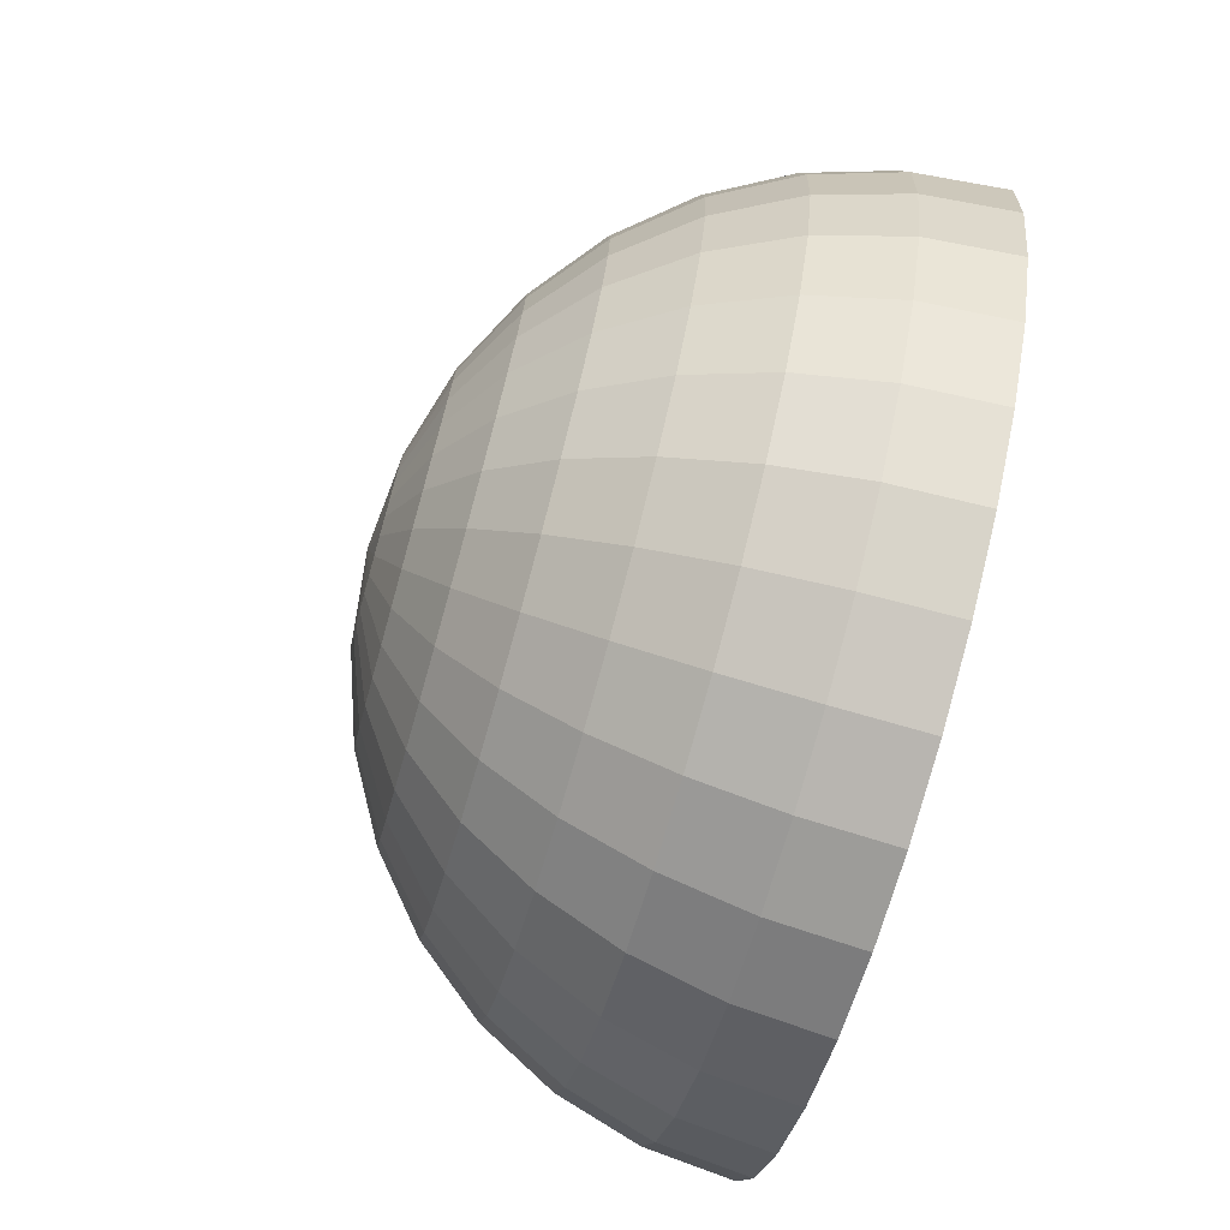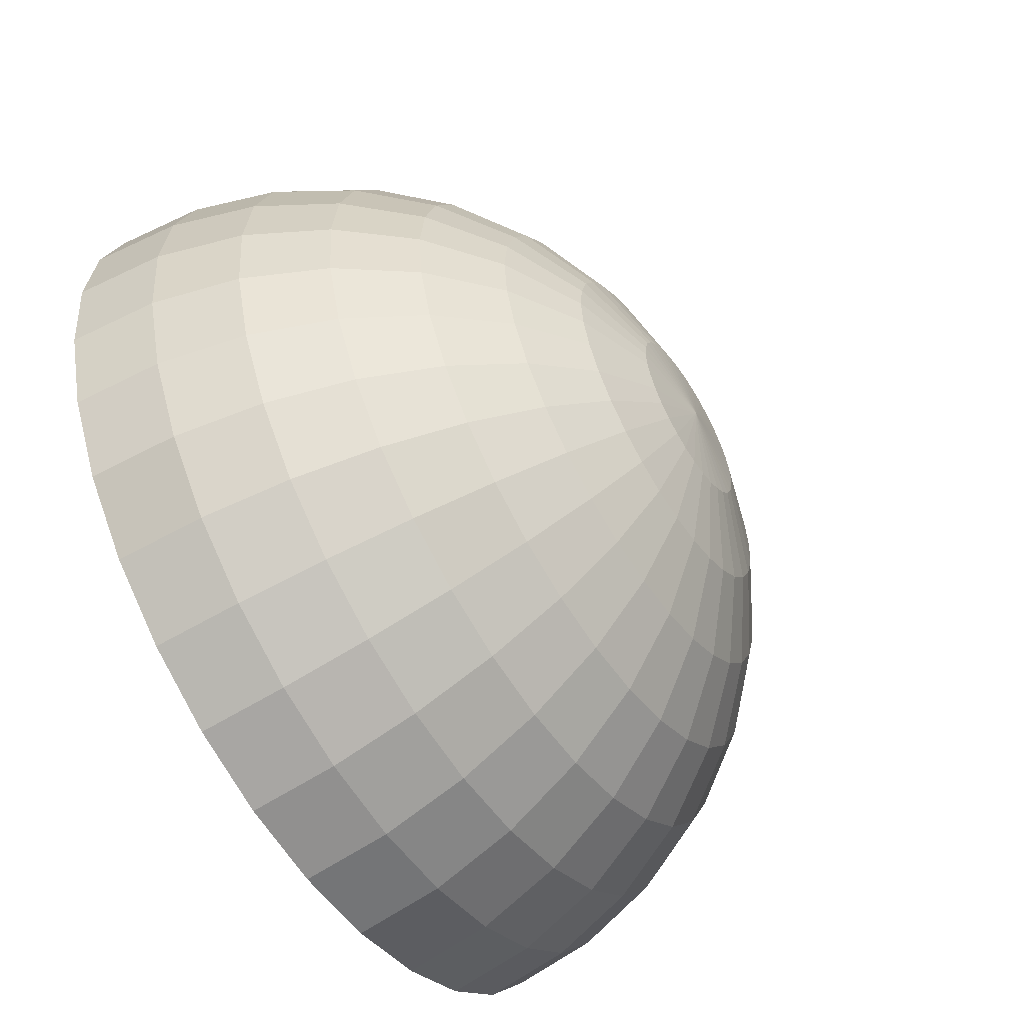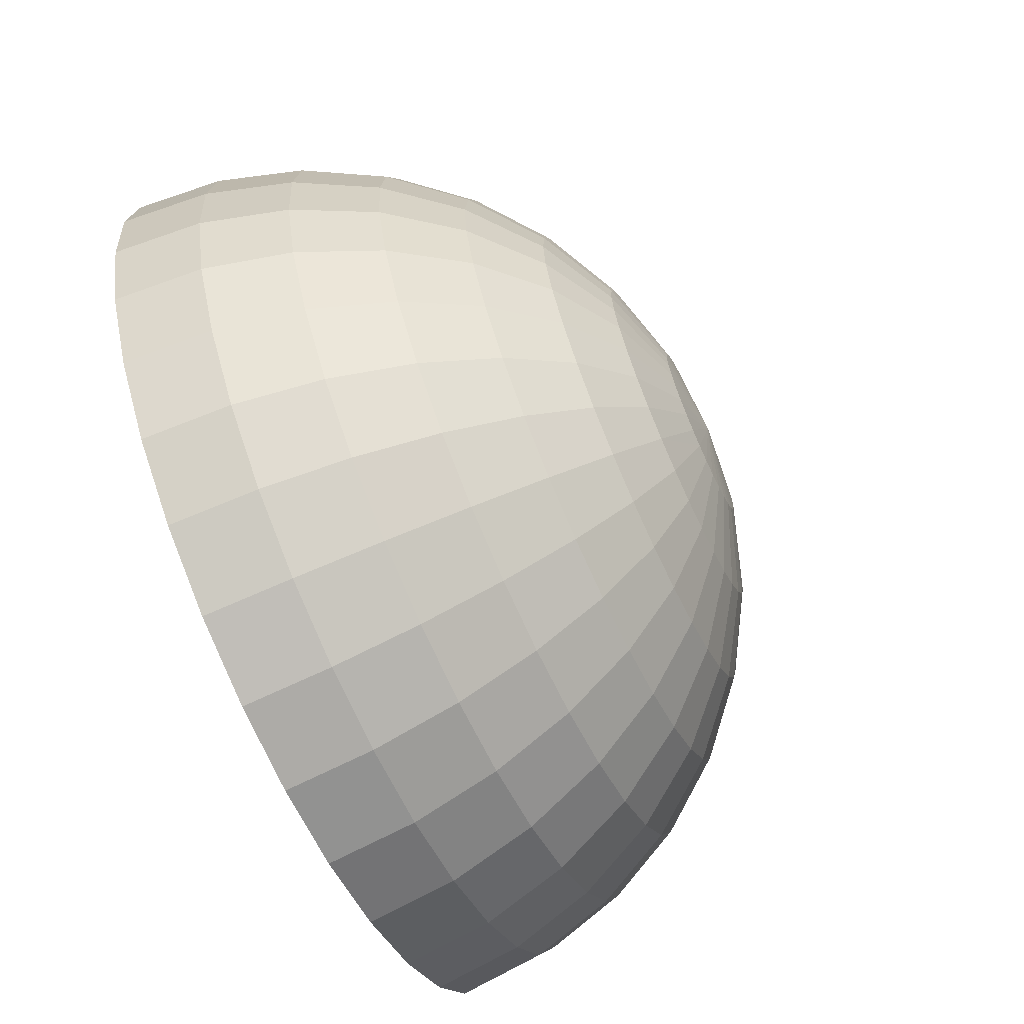
<metadata>
{"format":"obj","ext":"obj","renderer":"f3d","projection":"perspective","resolution":1024,"background":"white","views":[{"elev":-75.2,"azim":-105.6,"up":"+Z"},{"elev":-57.8,"azim":122.3,"up":"+Z"},{"elev":-68.6,"azim":114.6,"up":"+Z"}]}
</metadata>
<code>
o Sphere
v 0 0.9808 -0.1951
v 0 0.9239 -0.3827
v 0 0.8315 -0.5556
v 0 0.7071 -0.7071
v 0 0.5556 -0.8315
v 0 0.3827 -0.9239
v 0 0.1951 -0.9808
v 0 0 -1
v 0.03806 0.9808 -0.1913
v 0.07466 0.9239 -0.3753
v 0.1084 0.8315 -0.5449
v 0.1379 0.7071 -0.6935
v 0.1622 0.5556 -0.8155
v 0.1802 0.3827 -0.9061
v 0.1913 0.1951 -0.9619
v 0.1951 0 -0.9808
v 0.07466 0.9808 -0.1802
v 0.1464 0.9239 -0.3536
v 0.2126 0.8315 -0.5133
v 0.2706 0.7071 -0.6533
v 0.3182 0.5556 -0.7682
v 0.3536 0.3827 -0.8536
v 0.3753 0.1951 -0.9061
v 0.3827 0 -0.9239
v 0.1084 0.9808 -0.1622
v 0.2126 0.9239 -0.3182
v 0.3087 0.8315 -0.4619
v 0.3928 0.7071 -0.5879
v 0.4619 0.5556 -0.6913
v 0.5133 0.3827 -0.7682
v 0.5449 0.1951 -0.8155
v 0.5556 0 -0.8315
v 0.1379 0.9808 -0.1379
v 0.2706 0.9239 -0.2706
v 0.3928 0.8315 -0.3928
v 0.5 0.7071 -0.5
v 0.5879 0.5556 -0.5879
v 0.6533 0.3827 -0.6533
v 0.6935 0.1951 -0.6935
v 0.7071 0 -0.7071
v 0.1622 0.9808 -0.1084
v 0.3182 0.9239 -0.2126
v 0.4619 0.8315 -0.3087
v 0.5879 0.7071 -0.3928
v 0.6913 0.5556 -0.4619
v 0.7682 0.3827 -0.5133
v 0.8155 0.1951 -0.5449
v 0.8315 0 -0.5556
v 0.1802 0.9808 -0.07466
v 0.3536 0.9239 -0.1464
v 0.5133 0.8315 -0.2126
v 0.6533 0.7071 -0.2706
v 0.7682 0.5556 -0.3182
v 0.8536 0.3827 -0.3536
v 0.9061 0.1951 -0.3753
v 0.9239 0 -0.3827
v 0.1913 0.9808 -0.03806
v 0.3753 0.9239 -0.07466
v 0.5449 0.8315 -0.1084
v 0.6935 0.7071 -0.1379
v 0.8155 0.5556 -0.1622
v 0.9061 0.3827 -0.1802
v 0.9619 0.1951 -0.1913
v 0.9808 0 -0.1951
v 0.1951 0.9808 0
v 0.3827 0.9239 0
v 0.5556 0.8315 0
v 0.7071 0.7071 0
v 0.8315 0.5556 0
v 0.9239 0.3827 0
v 0.9808 0.1951 0
v 1 0 0
v 0.1913 0.9808 0.03806
v 0.3753 0.9239 0.07466
v 0.5449 0.8315 0.1084
v 0.6935 0.7071 0.1379
v 0.8155 0.5556 0.1622
v 0.9061 0.3827 0.1802
v 0.9619 0.1951 0.1913
v 0.9808 0 0.1951
v 0.1802 0.9808 0.07466
v 0.3536 0.9239 0.1464
v 0.5133 0.8315 0.2126
v 0.6533 0.7071 0.2706
v 0.7682 0.5556 0.3182
v 0.8536 0.3827 0.3536
v 0.9061 0.1951 0.3753
v 0.9239 0 0.3827
v 0.1622 0.9808 0.1084
v 0.3182 0.9239 0.2126
v 0.4619 0.8315 0.3087
v 0.5879 0.7071 0.3928
v 0.6913 0.5556 0.4619
v 0.7682 0.3827 0.5133
v 0.8155 0.1951 0.5449
v 0.8315 0 0.5556
v 0.1379 0.9808 0.1379
v 0.2706 0.9239 0.2706
v 0.3928 0.8315 0.3928
v 0.5 0.7071 0.5
v 0.5879 0.5556 0.5879
v 0.6533 0.3827 0.6533
v 0.6935 0.1951 0.6935
v 0.7071 0 0.7071
v 0.1084 0.9808 0.1622
v 0.2126 0.9239 0.3182
v 0.3087 0.8315 0.4619
v 0.3928 0.7071 0.5879
v 0.4619 0.5556 0.6913
v 0.5133 0.3827 0.7682
v 0.5449 0.1951 0.8155
v 0.5556 0 0.8315
v 0.07466 0.9808 0.1802
v 0.1464 0.9239 0.3536
v 0.2126 0.8315 0.5133
v 0.2706 0.7071 0.6533
v 0.3182 0.5556 0.7682
v 0.3536 0.3827 0.8536
v 0.3753 0.1951 0.9061
v 0.3827 0 0.9239
v 0.03806 0.9808 0.1913
v 0.07466 0.9239 0.3753
v 0.1084 0.8315 0.5449
v 0.1379 0.7071 0.6935
v 0.1622 0.5556 0.8155
v 0.1802 0.3827 0.9061
v 0.1913 0.1951 0.9619
v 0.1951 0 0.9808
v -0 0.9808 0.1951
v 0 0.9239 0.3827
v 0 0.8315 0.5556
v -0 0.7071 0.7071
v -0 0.5556 0.8315
v 0 0.3827 0.9239
v -0 0.1951 0.9808
v -0 0 1
v -0.03806 0.9808 0.1913
v -0.07466 0.9239 0.3753
v -0.1084 0.8315 0.5449
v -0.1379 0.7071 0.6935
v -0.1622 0.5556 0.8155
v -0.1802 0.3827 0.9061
v -0.1913 0.1951 0.9619
v -0.1951 0 0.9808
v -0.07466 0.9808 0.1802
v -0.1464 0.9239 0.3536
v -0.2126 0.8315 0.5133
v -0.2706 0.7071 0.6533
v -0.3182 0.5556 0.7682
v -0.3536 0.3827 0.8536
v -0.3753 0.1951 0.9061
v -0.3827 0 0.9239
v -0.1084 0.9808 0.1622
v -0.2126 0.9239 0.3182
v -0.3087 0.8315 0.4619
v -0.3928 0.7071 0.5879
v -0.4619 0.5556 0.6913
v -0.5133 0.3827 0.7682
v -0.5449 0.1951 0.8155
v -0.5556 0 0.8315
v -0 1 1e-06
v -0.1379 0.9808 0.1379
v -0.2706 0.9239 0.2706
v -0.3928 0.8315 0.3928
v -0.5 0.7071 0.5
v -0.5879 0.5556 0.5879
v -0.6533 0.3827 0.6533
v -0.6935 0.1951 0.6935
v -0.7071 0 0.7071
v -0.1622 0.9808 0.1084
v -0.3182 0.9239 0.2126
v -0.4619 0.8315 0.3087
v -0.5879 0.7071 0.3928
v -0.6913 0.5556 0.4619
v -0.7682 0.3827 0.5133
v -0.8155 0.1951 0.5449
v -0.8315 0 0.5556
v -0.1802 0.9808 0.07466
v -0.3536 0.9239 0.1464
v -0.5133 0.8315 0.2126
v -0.6533 0.7071 0.2706
v -0.7682 0.5556 0.3182
v -0.8536 0.3827 0.3536
v -0.9061 0.1951 0.3753
v -0.9239 0 0.3827
v -0.1913 0.9808 0.03806
v -0.3753 0.9239 0.07466
v -0.5449 0.8315 0.1084
v -0.6935 0.7071 0.1379
v -0.8155 0.5556 0.1622
v -0.9061 0.3827 0.1802
v -0.9619 0.1951 0.1913
v -0.9808 0 0.1951
v -0.1951 0.9808 0
v -0.3827 0.9239 0
v -0.5556 0.8315 0
v -0.7071 0.7071 0
v -0.8315 0.5556 0
v -0.9239 0.3827 0
v -0.9808 0.1951 0
v -1 0 0
v -0.1913 0.9808 -0.03806
v -0.3753 0.9239 -0.07466
v -0.5449 0.8315 -0.1084
v -0.6935 0.7071 -0.1379
v -0.8155 0.5556 -0.1622
v -0.9061 0.3827 -0.1802
v -0.9619 0.1951 -0.1913
v -0.9808 0 -0.1951
v -0.1802 0.9808 -0.07466
v -0.3536 0.9239 -0.1464
v -0.5133 0.8315 -0.2126
v -0.6533 0.7071 -0.2706
v -0.7682 0.5556 -0.3182
v -0.8536 0.3827 -0.3536
v -0.9061 0.1951 -0.3753
v -0.9239 0 -0.3827
v -0.1622 0.9808 -0.1084
v -0.3182 0.9239 -0.2126
v -0.4619 0.8315 -0.3087
v -0.5879 0.7071 -0.3928
v -0.6913 0.5556 -0.4619
v -0.7682 0.3827 -0.5133
v -0.8155 0.1951 -0.5449
v -0.8315 0 -0.5556
v -0.1379 0.9808 -0.1379
v -0.2706 0.9239 -0.2706
v -0.3928 0.8315 -0.3928
v -0.5 0.7071 -0.5
v -0.5879 0.5556 -0.5879
v -0.6533 0.3827 -0.6533
v -0.6935 0.1951 -0.6935
v -0.7071 0 -0.7071
v -0.1084 0.9808 -0.1622
v -0.2126 0.9239 -0.3182
v -0.3087 0.8315 -0.4619
v -0.3928 0.7071 -0.5879
v -0.4619 0.5556 -0.6913
v -0.5133 0.3827 -0.7682
v -0.5449 0.1951 -0.8155
v -0.5556 0 -0.8315
v -0.07466 0.9808 -0.1802
v -0.1464 0.9239 -0.3536
v -0.2126 0.8315 -0.5133
v -0.2706 0.7071 -0.6533
v -0.3182 0.5556 -0.7682
v -0.3536 0.3827 -0.8536
v -0.3753 0.1951 -0.9061
v -0.3827 0 -0.9239
v -0.03806 0.9808 -0.1913
v -0.07466 0.9239 -0.3753
v -0.1084 0.8315 -0.5449
v -0.1379 0.7071 -0.6935
v -0.1622 0.5556 -0.8155
v -0.1802 0.3827 -0.9061
v -0.1913 0.1951 -0.9619
v -0.1951 0 -0.9808
v 0.7071 0 -0.7071
v 0.9323 0 0.008461
v 0.8462 0 0.2098
v 0.7257 0 0.4013
v 0.5755 0 0.5755
v 0.4013 0 0.7257
v 0.2098 0 0.8462
v 0.008461 0 0.9323
v 0.8413 0 -0.1852
v 0.7243 0 0.01718
v 0.5773 0 0.2168
v 0.4059 0 0.4059
v 0.2168 0 0.5773
v 0.01718 0 0.7243
v -0.1852 0 0.8413
v 0.7133 0 -0.3765
v 0.5664 0 -0.1842
v 0.3964 0 0.01371
v 0.2098 0 0.2098
v 0.01371 0 0.3964
v -0.1842 0 0.5664
v -0.3765 0 0.7133
v 0.5556 0 -0.5556
v 0.3827 0 -0.3827
v 0.1951 0 -0.1951
v 0 0 1e-06
v -0.1951 0 0.1951
v -0.3827 0 0.3827
v -0.5556 0 0.5556
v 0.3765 0 -0.7133
v 0.1842 0 -0.5664
v -0.01371 0 -0.3964
v -0.2098 0 -0.2098
v -0.3964 0 -0.01371
v -0.5664 0 0.1842
v -0.7133 0 0.3765
v 0.1852 0 -0.8413
v -0.01718 0 -0.7243
v -0.2168 0 -0.5773
v -0.4059 0 -0.4059
v -0.5773 0 -0.2168
v -0.7243 0 -0.01718
v -0.8413 0 0.1852
v -0.00846 0 -0.9323
v -0.2098 0 -0.8462
v -0.4013 0 -0.7257
v -0.5755 0 -0.5755
v -0.7257 0 -0.4013
v -0.8462 0 -0.2098
v -0.9323 0 -0.00846
f 7 16 8
f 1 161 9
f 1 10 2
f 3 10 11
f 3 12 4
f 4 13 5
f 5 14 6
f 6 15 7
f 14 23 15
f 15 24 16
f 9 161 17
f 9 18 10
f 10 19 11
f 11 20 12
f 12 21 13
f 13 22 14
f 18 27 19
f 19 28 20
f 20 29 21
f 21 30 22
f 23 30 31
f 23 32 24
f 17 161 25
f 17 26 18
f 30 39 31
f 32 39 40
f 25 161 33
f 25 34 26
f 26 35 27
f 27 36 28
f 28 37 29
f 29 38 30
f 35 44 36
f 37 44 45
f 37 46 38
f 38 47 39
f 40 47 48
f 33 161 41
f 33 42 34
f 34 43 35
f 47 56 48
f 41 161 49
f 41 50 42
f 42 51 43
f 43 52 44
f 45 52 53
f 45 54 46
f 47 54 55
f 52 61 53
f 53 62 54
f 55 62 63
f 55 64 56
f 49 161 57
f 49 58 50
f 50 59 51
f 52 59 60
f 57 161 65
f 57 66 58
f 58 67 59
f 59 68 60
f 60 69 61
f 61 70 62
f 63 70 71
f 63 72 64
f 69 76 77
f 69 78 70
f 71 78 79
f 71 80 72
f 65 161 73
f 66 73 74
f 66 75 67
f 67 76 68
f 73 82 74
f 75 82 83
f 75 84 76
f 76 85 77
f 77 86 78
f 79 86 87
f 79 88 80
f 73 161 81
f 85 94 86
f 87 94 95
f 87 96 88
f 81 161 89
f 81 90 82
f 82 91 83
f 83 92 84
f 85 92 93
f 89 98 90
f 90 99 91
f 91 100 92
f 92 101 93
f 93 102 94
f 95 102 103
f 95 104 96
f 89 161 97
f 101 110 102
f 103 110 111
f 103 112 104
f 97 161 105
f 97 106 98
f 98 107 99
f 100 107 108
f 101 108 109
f 107 114 115
f 107 116 108
f 108 117 109
f 109 118 110
f 111 118 119
f 111 120 112
f 105 161 113
f 105 114 106
f 119 126 127
f 119 128 120
f 113 161 121
f 113 122 114
f 114 123 115
f 115 124 116
f 116 125 117
f 117 126 118
f 124 131 132
f 124 133 125
f 125 134 126
f 127 134 135
f 127 136 128
f 121 161 129
f 121 130 122
f 123 130 131
f 135 144 136
f 129 161 137
f 129 138 130
f 130 139 131
f 132 139 140
f 133 140 141
f 133 142 134
f 135 142 143
f 140 147 148
f 141 148 149
f 141 150 142
f 143 150 151
f 143 152 144
f 137 161 145
f 137 146 138
f 138 147 139
f 151 160 152
f 145 161 153
f 145 154 146
f 146 155 147
f 147 156 148
f 149 156 157
f 149 158 150
f 151 158 159
f 157 165 166
f 157 167 158
f 159 167 168
f 160 168 169
f 153 161 162
f 153 163 154
f 154 164 155
f 156 164 165
f 162 161 170
f 162 171 163
f 163 172 164
f 165 172 173
f 166 173 174
f 166 175 167
f 168 175 176
f 168 177 169
f 174 181 182
f 174 183 175
f 176 183 184
f 176 185 177
f 170 161 178
f 170 179 171
f 171 180 172
f 173 180 181
f 179 186 187
f 179 188 180
f 181 188 189
f 182 189 190
f 182 191 183
f 184 191 192
f 184 193 185
f 178 161 186
f 190 199 191
f 192 199 200
f 192 201 193
f 186 161 194
f 187 194 195
f 187 196 188
f 189 196 197
f 189 198 190
f 195 204 196
f 197 204 205
f 198 205 206
f 198 207 199
f 200 207 208
f 200 209 201
f 194 161 202
f 195 202 203
f 208 215 216
f 208 217 209
f 202 161 210
f 202 211 203
f 203 212 204
f 205 212 213
f 205 214 206
f 206 215 207
f 212 219 220
f 213 220 221
f 214 221 222
f 214 223 215
f 216 223 224
f 216 225 217
f 210 161 218
f 210 219 211
f 224 231 232
f 224 233 225
f 218 161 226
f 218 227 219
f 219 228 220
f 220 229 221
f 222 229 230
f 222 231 223
f 228 237 229
f 230 237 238
f 230 239 231
f 232 239 240
f 233 240 241
f 226 161 234
f 226 235 227
f 227 236 228
f 240 249 241
f 234 161 242
f 235 242 243
f 236 243 244
f 237 244 245
f 238 245 246
f 238 247 239
f 240 247 248
f 244 253 245
f 246 253 254
f 246 255 247
f 248 255 256
f 248 257 249
f 242 161 250
f 242 251 243
f 243 252 244
f 257 7 8
f 250 161 1
f 251 1 2
f 252 2 3
f 253 3 4
f 254 4 5
f 255 5 6
f 256 6 7
f 259 72 80
f 266 64 259
f 273 56 266
f 280 48 273
f 280 32 40
f 287 24 32
f 294 16 24
f 301 8 16
f 260 80 88
f 267 259 260
f 274 266 267
f 281 273 274
f 281 287 280
f 288 294 287
f 295 301 294
f 302 257 301
f 261 88 96
f 268 260 261
f 275 267 268
f 282 274 275
f 282 288 281
f 289 295 288
f 296 302 295
f 303 249 302
f 262 96 104
f 269 261 262
f 276 268 269
f 283 275 276
f 283 289 282
f 290 296 289
f 297 303 296
f 304 241 303
f 112 262 104
f 263 269 262
f 270 276 269
f 277 283 276
f 291 283 284
f 298 290 291
f 305 297 298
f 225 304 305
f 120 263 112
f 264 270 263
f 271 277 270
f 278 284 277
f 292 284 285
f 299 291 292
f 306 298 299
f 217 305 306
f 128 264 120
f 265 271 264
f 272 278 271
f 279 285 278
f 293 285 286
f 300 292 293
f 307 299 300
f 209 306 307
f 136 265 128
f 144 272 265
f 152 279 272
f 160 286 279
f 177 286 169
f 185 293 177
f 193 300 185
f 201 307 193
f 7 15 16
f 1 9 10
f 3 2 10
f 3 11 12
f 4 12 13
f 5 13 14
f 6 14 15
f 14 22 23
f 15 23 24
f 9 17 18
f 10 18 19
f 11 19 20
f 12 20 21
f 13 21 22
f 18 26 27
f 19 27 28
f 20 28 29
f 21 29 30
f 23 22 30
f 23 31 32
f 17 25 26
f 30 38 39
f 32 31 39
f 25 33 34
f 26 34 35
f 27 35 36
f 28 36 37
f 29 37 38
f 35 43 44
f 37 36 44
f 37 45 46
f 38 46 47
f 40 39 47
f 33 41 42
f 34 42 43
f 47 55 56
f 41 49 50
f 42 50 51
f 43 51 52
f 45 44 52
f 45 53 54
f 47 46 54
f 52 60 61
f 53 61 62
f 55 54 62
f 55 63 64
f 49 57 58
f 50 58 59
f 52 51 59
f 57 65 66
f 58 66 67
f 59 67 68
f 60 68 69
f 61 69 70
f 63 62 70
f 63 71 72
f 69 68 76
f 69 77 78
f 71 70 78
f 71 79 80
f 66 65 73
f 66 74 75
f 67 75 76
f 73 81 82
f 75 74 82
f 75 83 84
f 76 84 85
f 77 85 86
f 79 78 86
f 79 87 88
f 85 93 94
f 87 86 94
f 87 95 96
f 81 89 90
f 82 90 91
f 83 91 92
f 85 84 92
f 89 97 98
f 90 98 99
f 91 99 100
f 92 100 101
f 93 101 102
f 95 94 102
f 95 103 104
f 101 109 110
f 103 102 110
f 103 111 112
f 97 105 106
f 98 106 107
f 100 99 107
f 101 100 108
f 107 106 114
f 107 115 116
f 108 116 117
f 109 117 118
f 111 110 118
f 111 119 120
f 105 113 114
f 119 118 126
f 119 127 128
f 113 121 122
f 114 122 123
f 115 123 124
f 116 124 125
f 117 125 126
f 124 123 131
f 124 132 133
f 125 133 134
f 127 126 134
f 127 135 136
f 121 129 130
f 123 122 130
f 135 143 144
f 129 137 138
f 130 138 139
f 132 131 139
f 133 132 140
f 133 141 142
f 135 134 142
f 140 139 147
f 141 140 148
f 141 149 150
f 143 142 150
f 143 151 152
f 137 145 146
f 138 146 147
f 151 159 160
f 145 153 154
f 146 154 155
f 147 155 156
f 149 148 156
f 149 157 158
f 151 150 158
f 157 156 165
f 157 166 167
f 159 158 167
f 160 159 168
f 153 162 163
f 154 163 164
f 156 155 164
f 162 170 171
f 163 171 172
f 165 164 172
f 166 165 173
f 166 174 175
f 168 167 175
f 168 176 177
f 174 173 181
f 174 182 183
f 176 175 183
f 176 184 185
f 170 178 179
f 171 179 180
f 173 172 180
f 179 178 186
f 179 187 188
f 181 180 188
f 182 181 189
f 182 190 191
f 184 183 191
f 184 192 193
f 190 198 199
f 192 191 199
f 192 200 201
f 187 186 194
f 187 195 196
f 189 188 196
f 189 197 198
f 195 203 204
f 197 196 204
f 198 197 205
f 198 206 207
f 200 199 207
f 200 208 209
f 195 194 202
f 208 207 215
f 208 216 217
f 202 210 211
f 203 211 212
f 205 204 212
f 205 213 214
f 206 214 215
f 212 211 219
f 213 212 220
f 214 213 221
f 214 222 223
f 216 215 223
f 216 224 225
f 210 218 219
f 224 223 231
f 224 232 233
f 218 226 227
f 219 227 228
f 220 228 229
f 222 221 229
f 222 230 231
f 228 236 237
f 230 229 237
f 230 238 239
f 232 231 239
f 233 232 240
f 226 234 235
f 227 235 236
f 240 248 249
f 235 234 242
f 236 235 243
f 237 236 244
f 238 237 245
f 238 246 247
f 240 239 247
f 244 252 253
f 246 245 253
f 246 254 255
f 248 247 255
f 248 256 257
f 242 250 251
f 243 251 252
f 257 256 7
f 251 250 1
f 252 251 2
f 253 252 3
f 254 253 4
f 255 254 5
f 256 255 6
f 259 64 72
f 266 56 64
f 273 48 56
f 280 40 48
f 280 287 32
f 287 294 24
f 294 301 16
f 301 257 8
f 260 259 80
f 267 266 259
f 274 273 266
f 281 280 273
f 281 288 287
f 288 295 294
f 295 302 301
f 302 249 257
f 261 260 88
f 268 267 260
f 275 274 267
f 282 281 274
f 282 289 288
f 289 296 295
f 296 303 302
f 303 241 249
f 262 261 96
f 269 268 261
f 276 275 268
f 283 282 275
f 283 290 289
f 290 297 296
f 297 304 303
f 304 233 241
f 112 263 262
f 263 270 269
f 270 277 276
f 277 284 283
f 291 290 283
f 298 297 290
f 305 304 297
f 225 233 304
f 120 264 263
f 264 271 270
f 271 278 277
f 278 285 284
f 292 291 284
f 299 298 291
f 306 305 298
f 217 225 305
f 128 265 264
f 265 272 271
f 272 279 278
f 279 286 285
f 293 292 285
f 300 299 292
f 307 306 299
f 209 217 306
f 136 144 265
f 144 152 272
f 152 160 279
f 160 169 286
f 177 293 286
f 185 300 293
f 193 307 300
f 201 209 307

</code>
